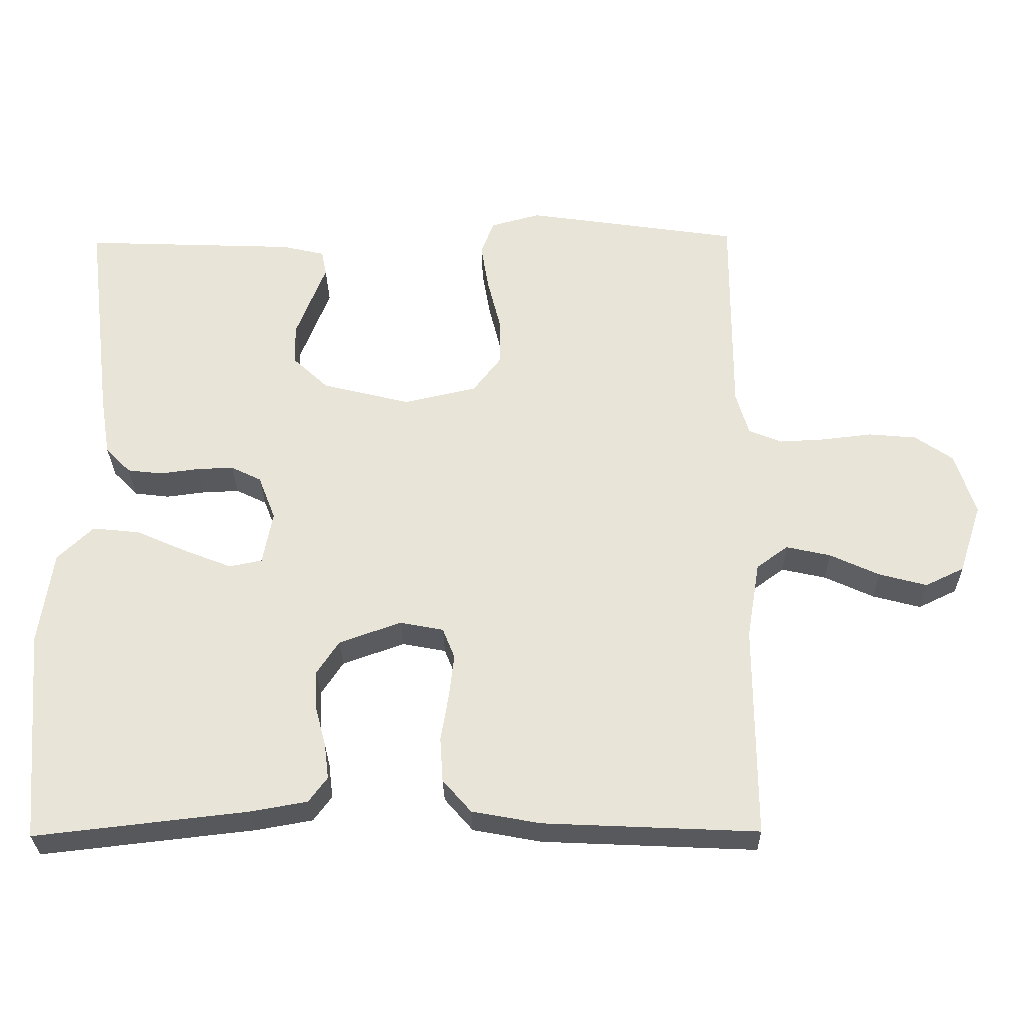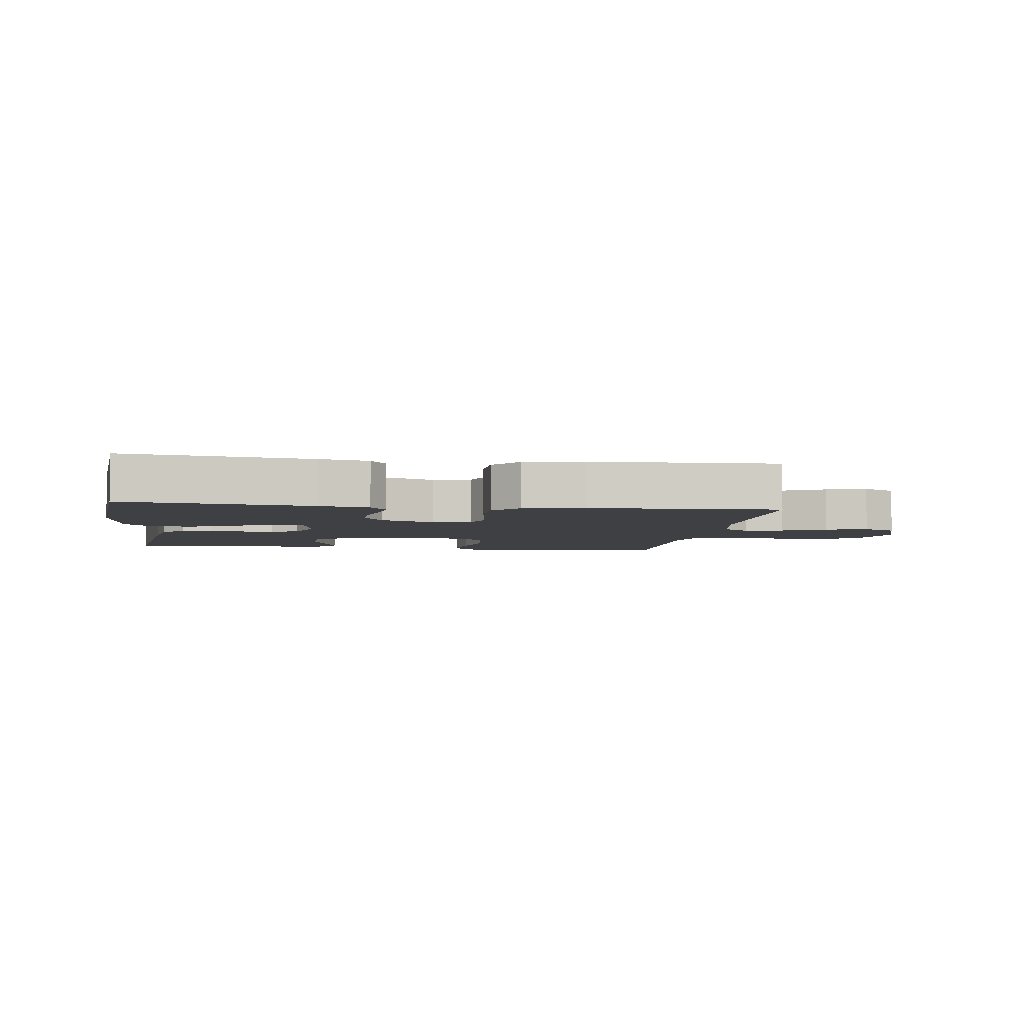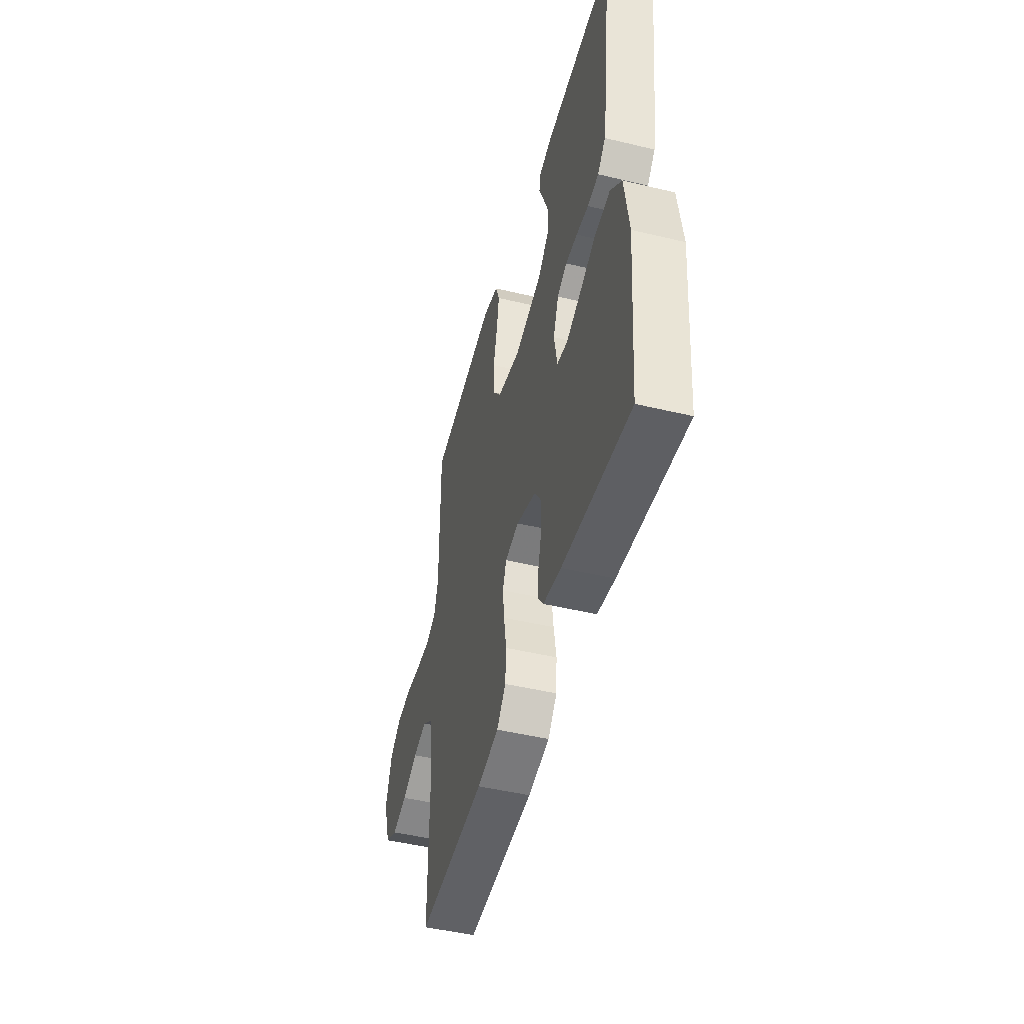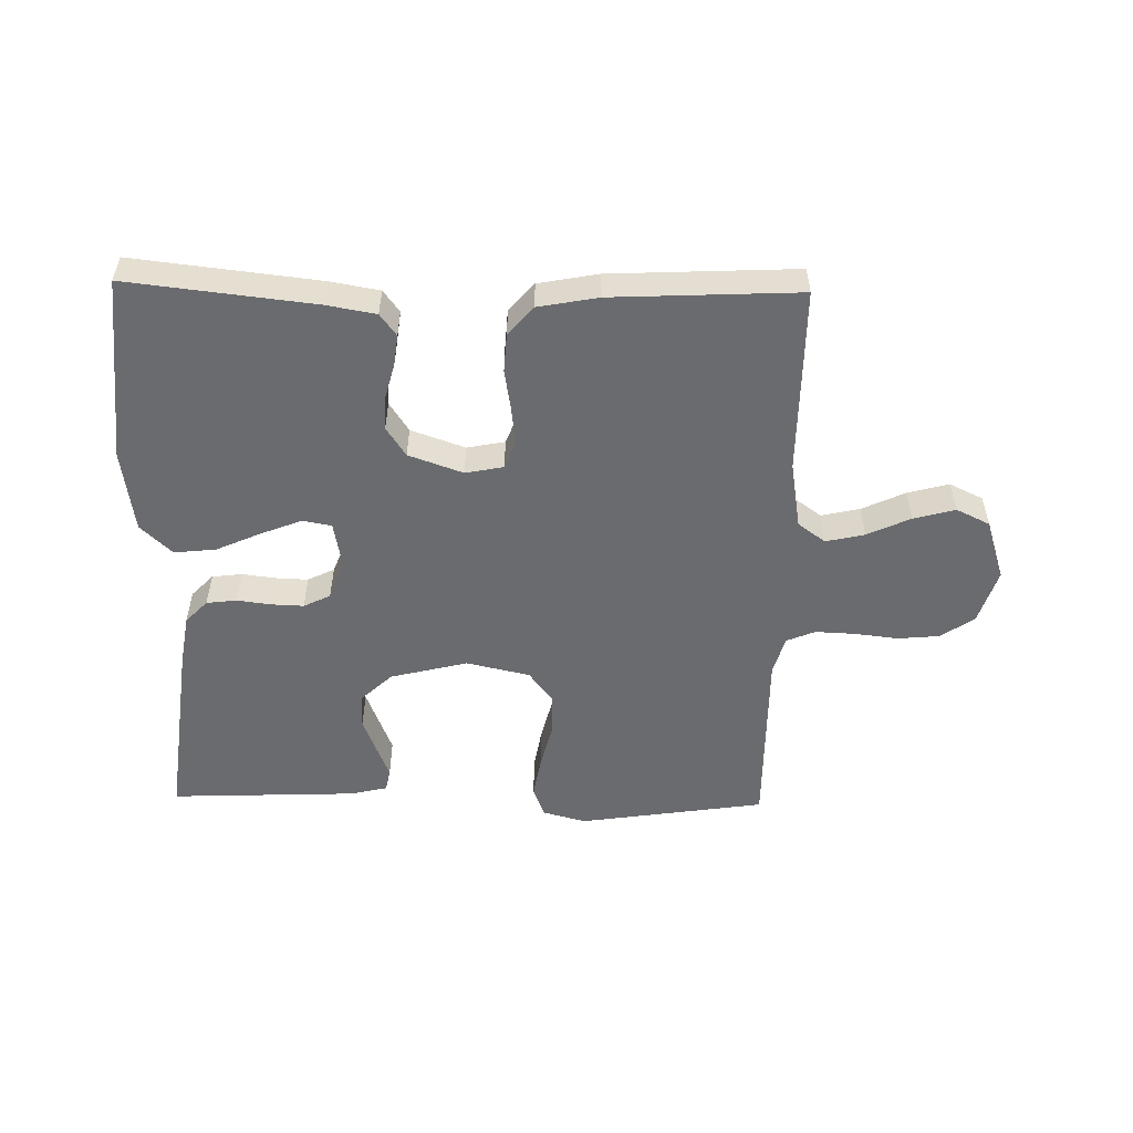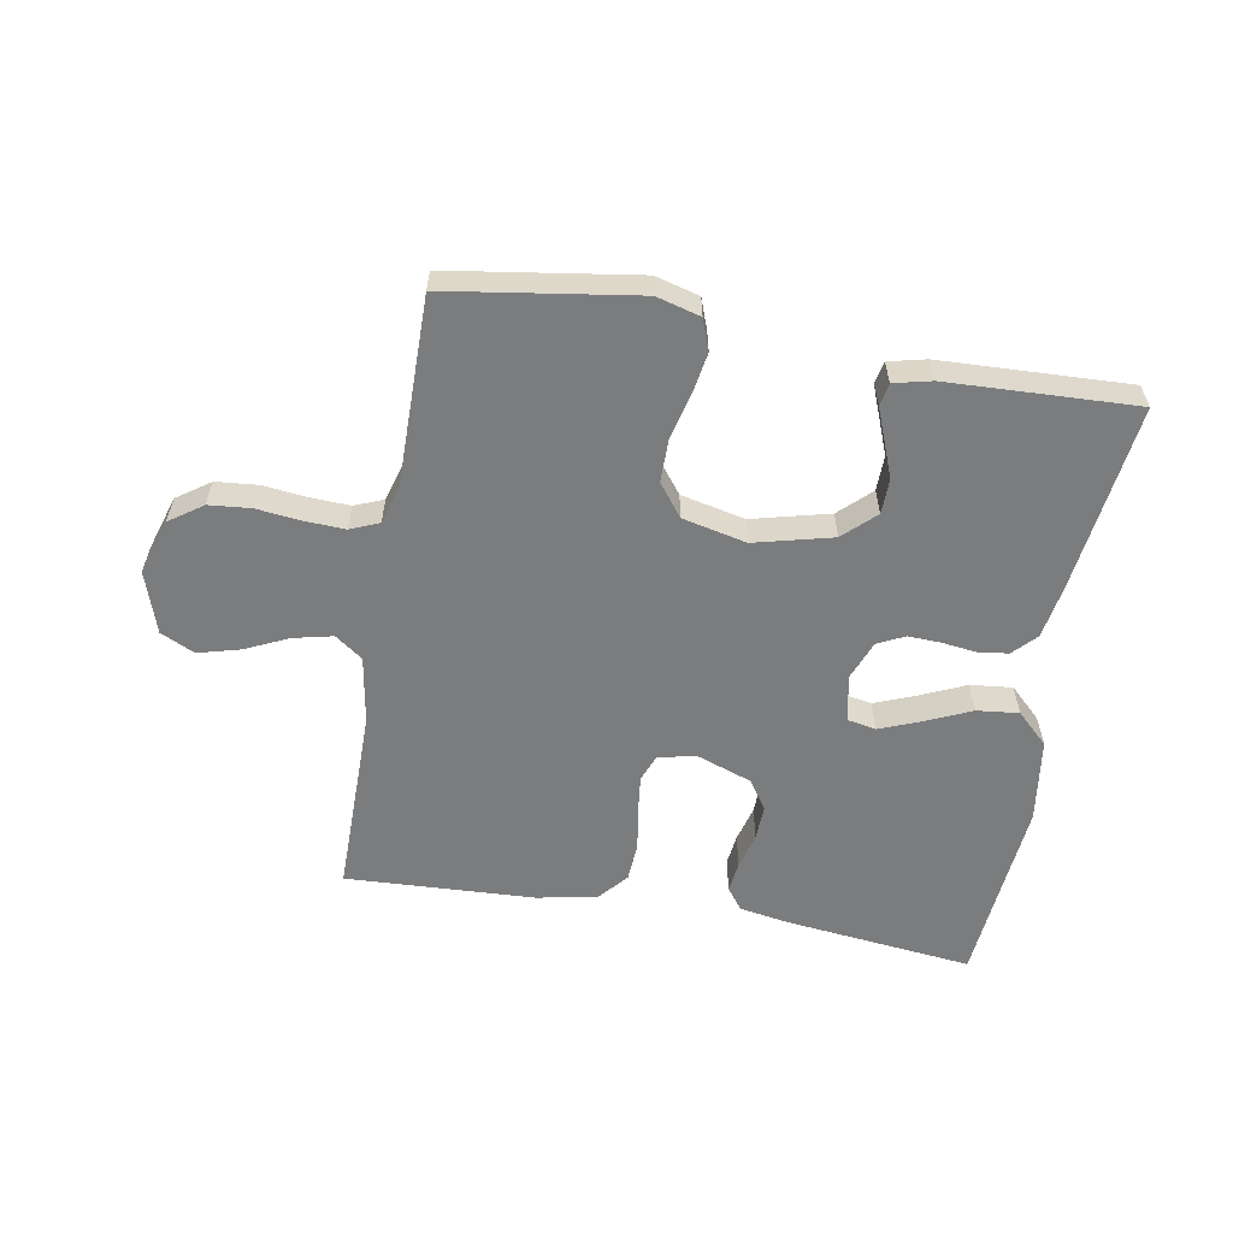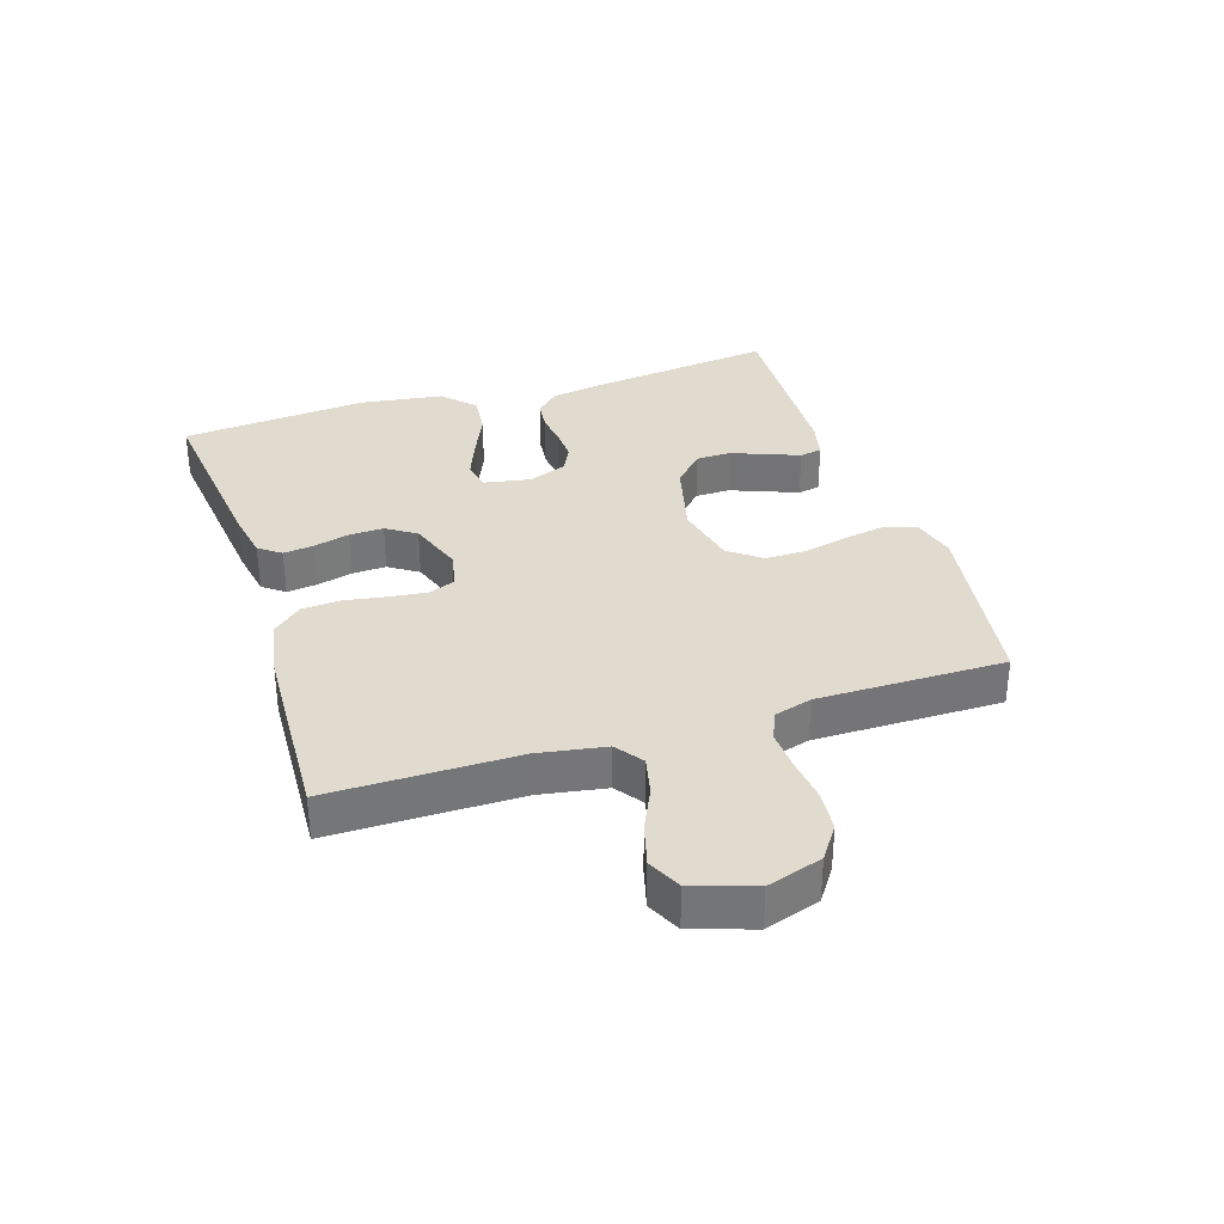
<metadata>
{"format":"obj","ext":"obj","renderer":"f3d","projection":"perspective","resolution":1024,"background":"white","views":[{"elev":-29.3,"azim":-179.0,"up":"+Z"},{"elev":-4.7,"azim":172.0,"up":"+Y"},{"elev":-47.4,"azim":74.9,"up":"+Z"},{"elev":-53.4,"azim":178.9,"up":"+Y"},{"elev":-58.7,"azim":-9.9,"up":"+Y"},{"elev":33.6,"azim":-107.8,"up":"+Y"}]}
</metadata>
<code>
v 0.5 0.07 -0.5
v 0.2 0.07 -0.466
v 0.121 0.07 -0.452
v 0.095 0.07 -0.417
v 0.101 0.07 -0.368
v 0.116 0.07 -0.311
v 0.118 0.07 -0.256
v 0.087 0.07 -0.209
v 0 0.07 -0.178
v -0.061 0.07 -0.19
v -0.078 0.07 -0.233
v -0.071 0.07 -0.293
v -0.06 0.07 -0.36
v -0.064 0.07 -0.422
v -0.104 0.07 -0.468
v -0.2 0.07 -0.486
v -0.5 0.07 -0.5
v -0.499 0.07 -0.2
v -0.517 0.07 -0.092
v -0.561 0.07 -0.06
v -0.623 0.07 -0.074
v -0.692 0.07 -0.106
v -0.759 0.07 -0.124
v -0.813 0.07 -0.098
v -0.845 0.07 0
v -0.817 0.07 0.088
v -0.764 0.07 0.125
v -0.697 0.07 0.131
v -0.627 0.07 0.123
v -0.563 0.07 0.12
v -0.517 0.07 0.139
v -0.499 0.07 0.2
v -0.5 0.07 0.5
v -0.2 0.07 0.545
v -0.13 0.07 0.526
v -0.112 0.07 0.477
v -0.123 0.07 0.411
v -0.141 0.07 0.338
v -0.141 0.07 0.27
v -0.102 0.07 0.219
v 0 0.07 0.196
v 0.124 0.07 0.227
v 0.174 0.07 0.274
v 0.175 0.07 0.33
v 0.153 0.07 0.387
v 0.133 0.07 0.438
v 0.14 0.07 0.474
v 0.2 0.07 0.488
v 0.5 0.07 0.5
v 0.463 0.07 0.2
v 0.449 0.07 0.116
v 0.414 0.07 0.08
v 0.365 0.07 0.074
v 0.311 0.07 0.081
v 0.259 0.07 0.083
v 0.216 0.07 0.062
v 0.192 0.07 0
v 0.206 0.07 -0.075
v 0.252 0.07 -0.084
v 0.318 0.07 -0.058
v 0.39 0.07 -0.026
v 0.457 0.07 -0.019
v 0.507 0.07 -0.067
v 0.526 0.07 -0.2
v 0.5 0 -0.5
v 0.2 0 -0.466
v 0.121 0 -0.452
v 0.095 0 -0.417
v 0.101 0 -0.368
v 0.116 0 -0.311
v 0.118 0 -0.256
v 0.087 0 -0.209
v 0 0 -0.178
v -0.061 0 -0.19
v -0.078 0 -0.233
v -0.071 0 -0.293
v -0.06 0 -0.36
v -0.064 0 -0.422
v -0.104 0 -0.468
v -0.2 0 -0.486
v -0.5 0 -0.5
v -0.499 0 -0.2
v -0.517 0 -0.092
v -0.561 0 -0.06
v -0.623 0 -0.074
v -0.692 0 -0.106
v -0.759 0 -0.124
v -0.813 0 -0.098
v -0.845 0 0
v -0.817 0 0.088
v -0.764 0 0.125
v -0.697 0 0.131
v -0.627 0 0.123
v -0.563 0 0.12
v -0.517 0 0.139
v -0.499 0 0.2
v -0.5 0 0.5
v -0.2 0 0.545
v -0.13 0 0.526
v -0.112 0 0.477
v -0.123 0 0.411
v -0.141 0 0.338
v -0.141 0 0.27
v -0.102 0 0.219
v 0 0 0.196
v 0.124 0 0.227
v 0.174 0 0.274
v 0.175 0 0.33
v 0.153 0 0.387
v 0.133 0 0.438
v 0.14 0 0.474
v 0.2 0 0.488
v 0.5 0 0.5
v 0.463 0 0.2
v 0.449 0 0.116
v 0.414 0 0.08
v 0.365 0 0.074
v 0.311 0 0.081
v 0.259 0 0.083
v 0.216 0 0.062
v 0.192 0 0
v 0.206 0 -0.075
v 0.252 0 -0.084
v 0.318 0 -0.058
v 0.39 0 -0.026
v 0.457 0 -0.019
v 0.507 0 -0.067
v 0.526 0 -0.2
f 4 5 6
f 3 4 6
f 2 3 6
f 1 2 6
f 64 1 6
f 63 64 6
f 62 63 6
f 61 62 6
f 60 61 6
f 59 60 6 7
f 58 59 7 8
f 57 58 8 9
f 56 57 9 10
f 52 53 54
f 51 52 54
f 50 51 54
f 49 50 54
f 48 49 54
f 47 48 54
f 46 47 54
f 45 46 54
f 44 45 54
f 43 44 54 55
f 42 43 55 56
f 36 37 38
f 35 36 38
f 34 35 38
f 33 34 38
f 32 33 38
f 31 32 38 39
f 30 31 39 40
f 27 28 29
f 26 27 29
f 25 26 29
f 24 25 29
f 23 24 29
f 22 23 29
f 21 22 29
f 20 21 29 30
f 30 40 41
f 20 30 41
f 19 20 41
f 16 17 18
f 15 16 18
f 14 15 18
f 13 14 18
f 12 13 18
f 11 12 18 19
f 42 56 10
f 41 42 10
f 19 41 10
f 10 11 19
f 70 69 68
f 70 68 67
f 70 67 66
f 70 66 65
f 70 65 128
f 70 128 127
f 70 127 126
f 70 126 125
f 70 125 124
f 71 70 124 123
f 72 71 123 122
f 73 72 122 121
f 74 73 121 120
f 118 117 116
f 118 116 115
f 118 115 114
f 118 114 113
f 118 113 112
f 118 112 111
f 118 111 110
f 118 110 109
f 118 109 108
f 119 118 108 107
f 120 119 107 106
f 102 101 100
f 102 100 99
f 102 99 98
f 102 98 97
f 102 97 96
f 103 102 96 95
f 104 103 95 94
f 93 92 91
f 93 91 90
f 93 90 89
f 93 89 88
f 93 88 87
f 93 87 86
f 93 86 85
f 94 93 85 84
f 105 104 94
f 105 94 84
f 105 84 83
f 82 81 80
f 82 80 79
f 82 79 78
f 82 78 77
f 82 77 76
f 83 82 76 75
f 74 120 106
f 74 106 105
f 74 105 83
f 83 75 74
f 1 65 66 2
f 2 66 67 3
f 3 67 68 4
f 4 68 69 5
f 5 69 70 6
f 6 70 71 7
f 7 71 72 8
f 8 72 73 9
f 9 73 74 10
f 10 74 75 11
f 11 75 76 12
f 12 76 77 13
f 13 77 78 14
f 14 78 79 15
f 15 79 80 16
f 16 80 81 17
f 17 81 82 18
f 18 82 83 19
f 19 83 84 20
f 20 84 85 21
f 21 85 86 22
f 22 86 87 23
f 23 87 88 24
f 24 88 89 25
f 25 89 90 26
f 26 90 91 27
f 27 91 92 28
f 28 92 93 29
f 29 93 94 30
f 30 94 95 31
f 31 95 96 32
f 32 96 97 33
f 33 97 98 34
f 34 98 99 35
f 35 99 100 36
f 36 100 101 37
f 37 101 102 38
f 38 102 103 39
f 39 103 104 40
f 40 104 105 41
f 41 105 106 42
f 42 106 107 43
f 43 107 108 44
f 44 108 109 45
f 45 109 110 46
f 46 110 111 47
f 47 111 112 48
f 48 112 113 49
f 49 113 114 50
f 50 114 115 51
f 51 115 116 52
f 52 116 117 53
f 53 117 118 54
f 54 118 119 55
f 55 119 120 56
f 56 120 121 57
f 57 121 122 58
f 58 122 123 59
f 59 123 124 60
f 60 124 125 61
f 61 125 126 62
f 62 126 127 63
f 63 127 128 64
f 64 128 65 1

</code>
